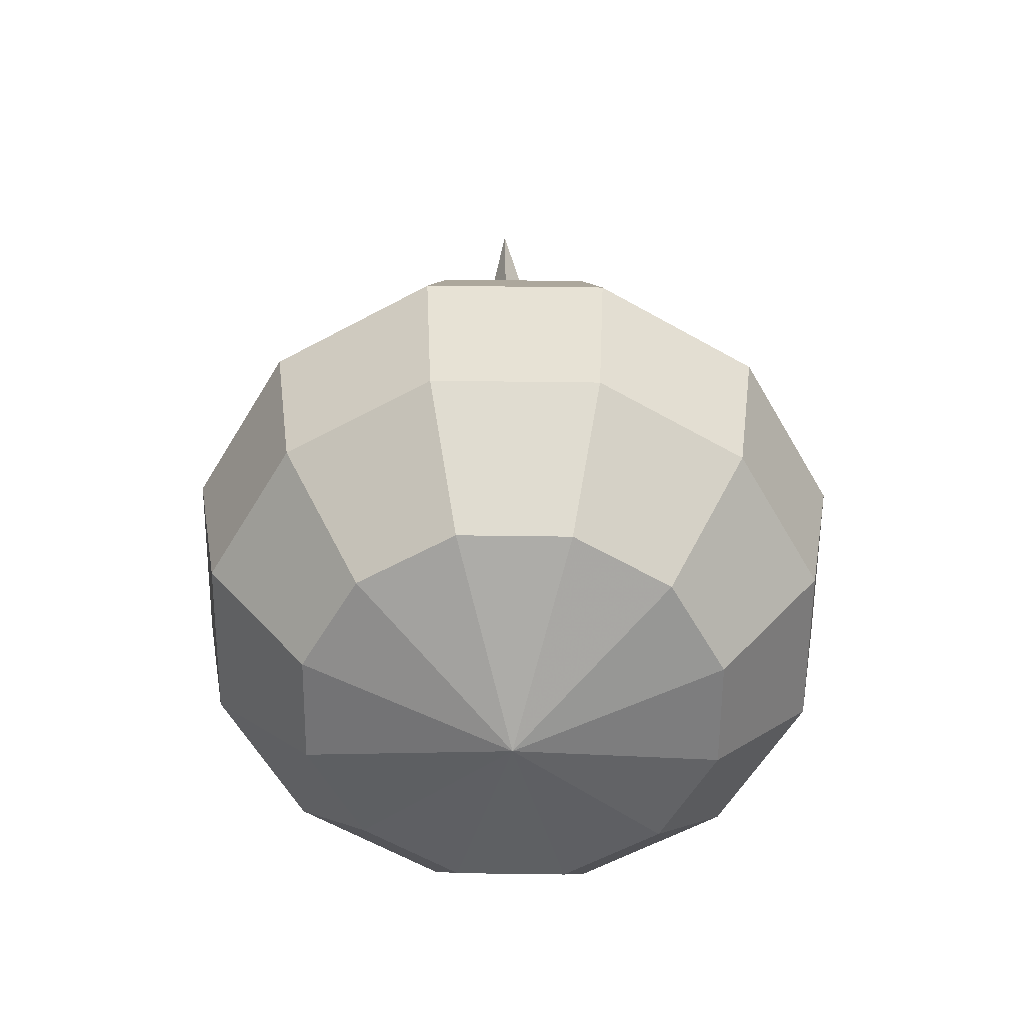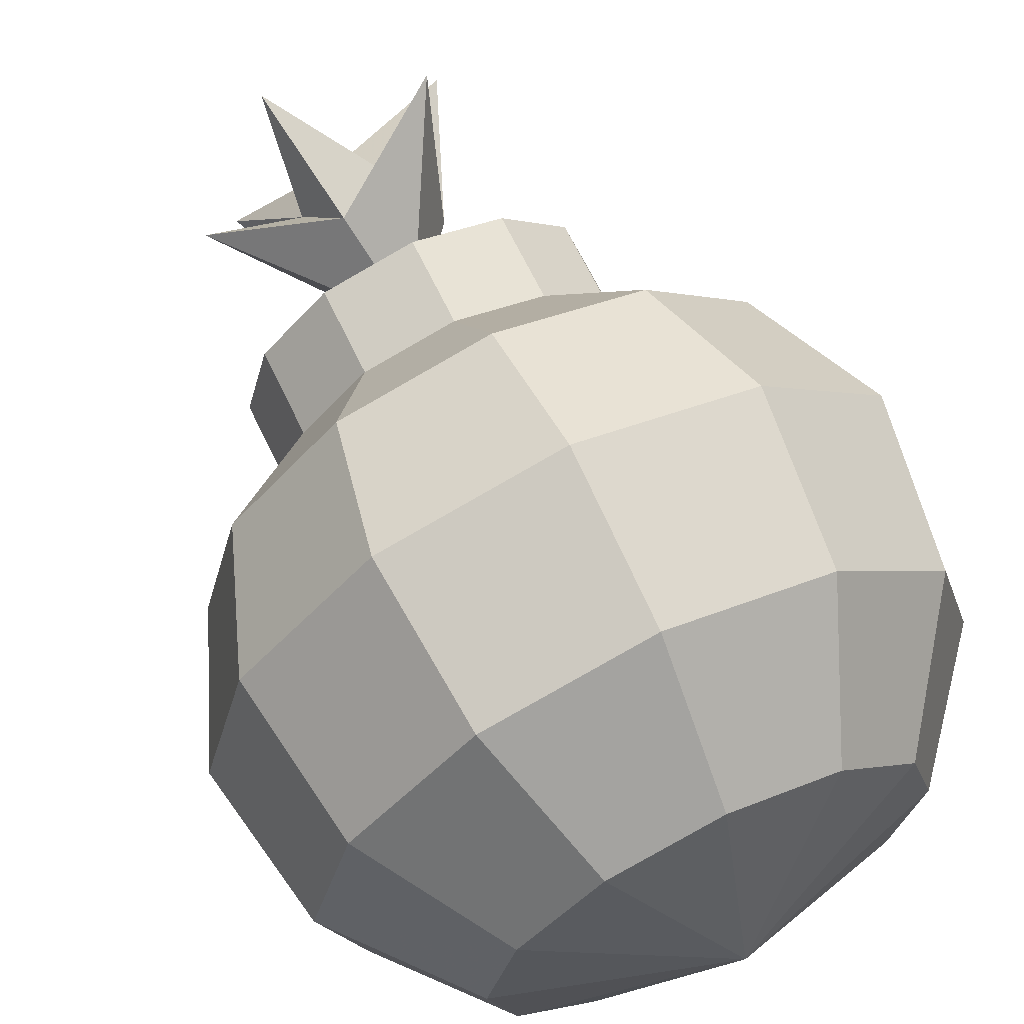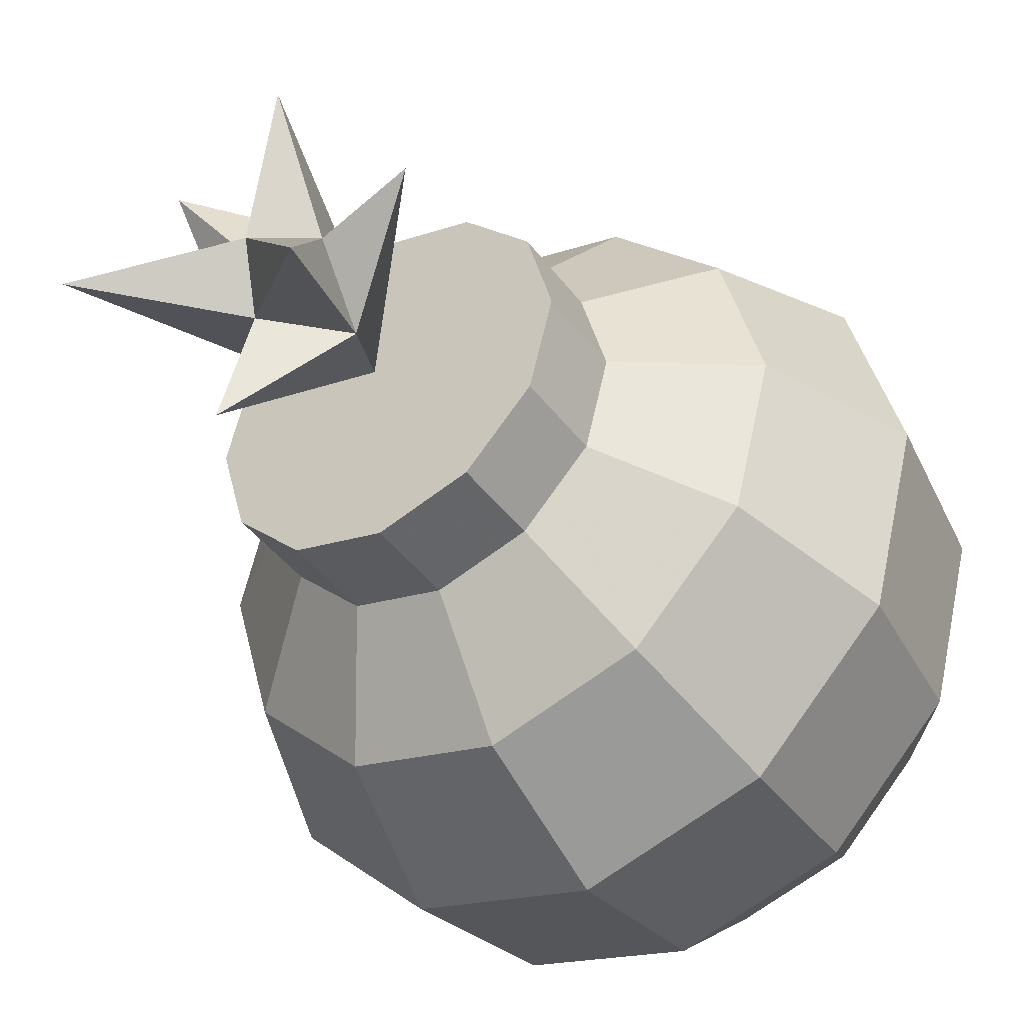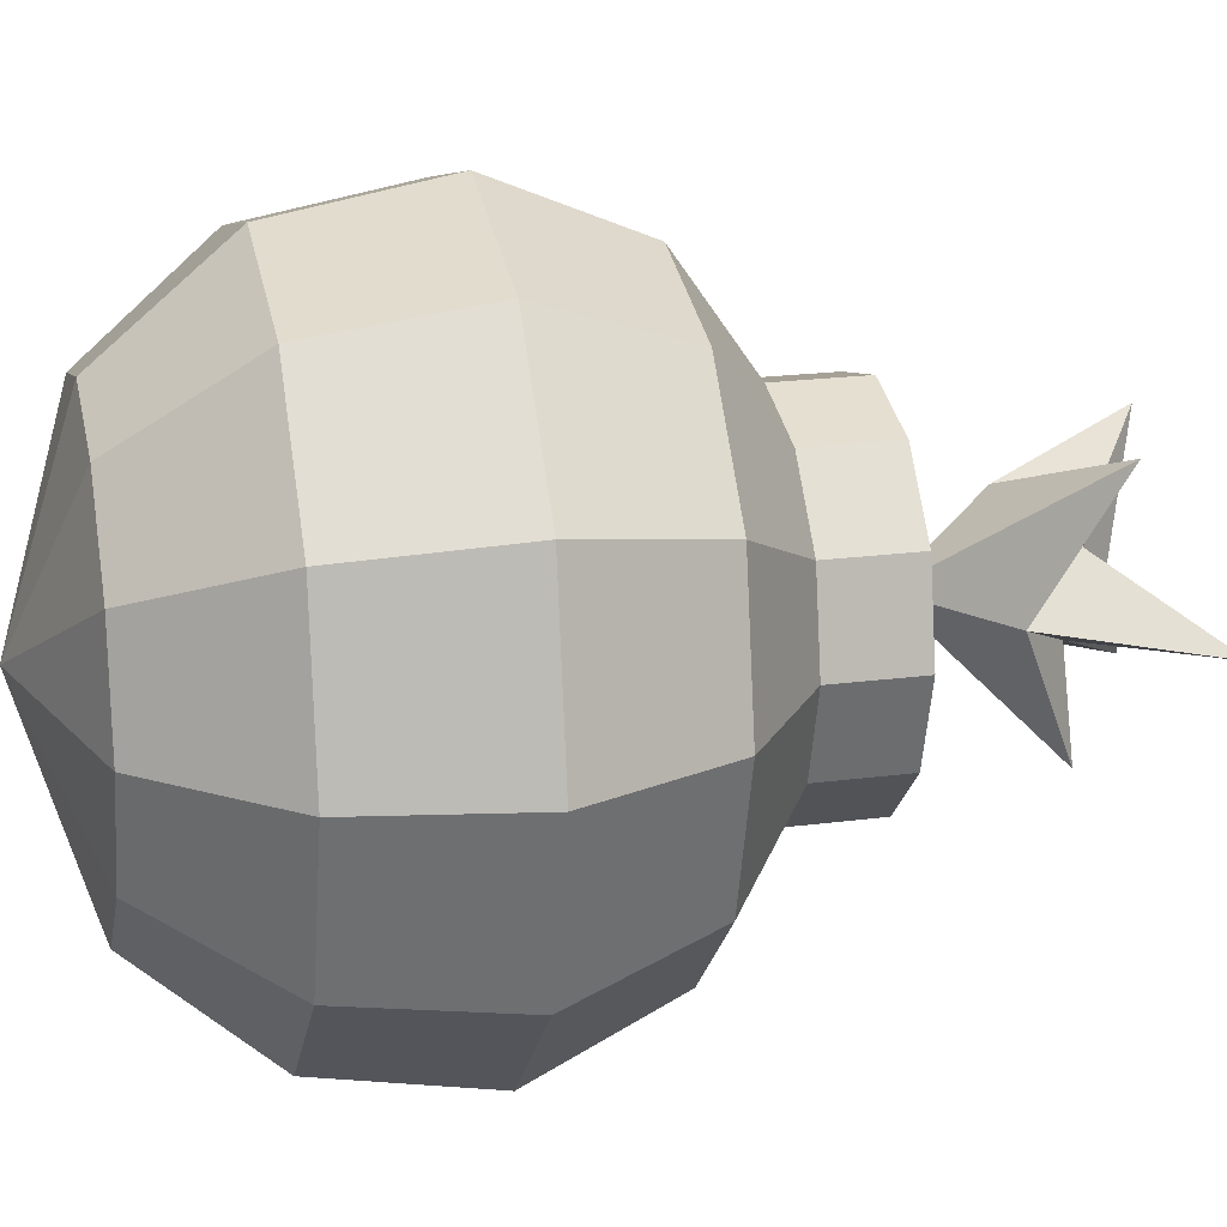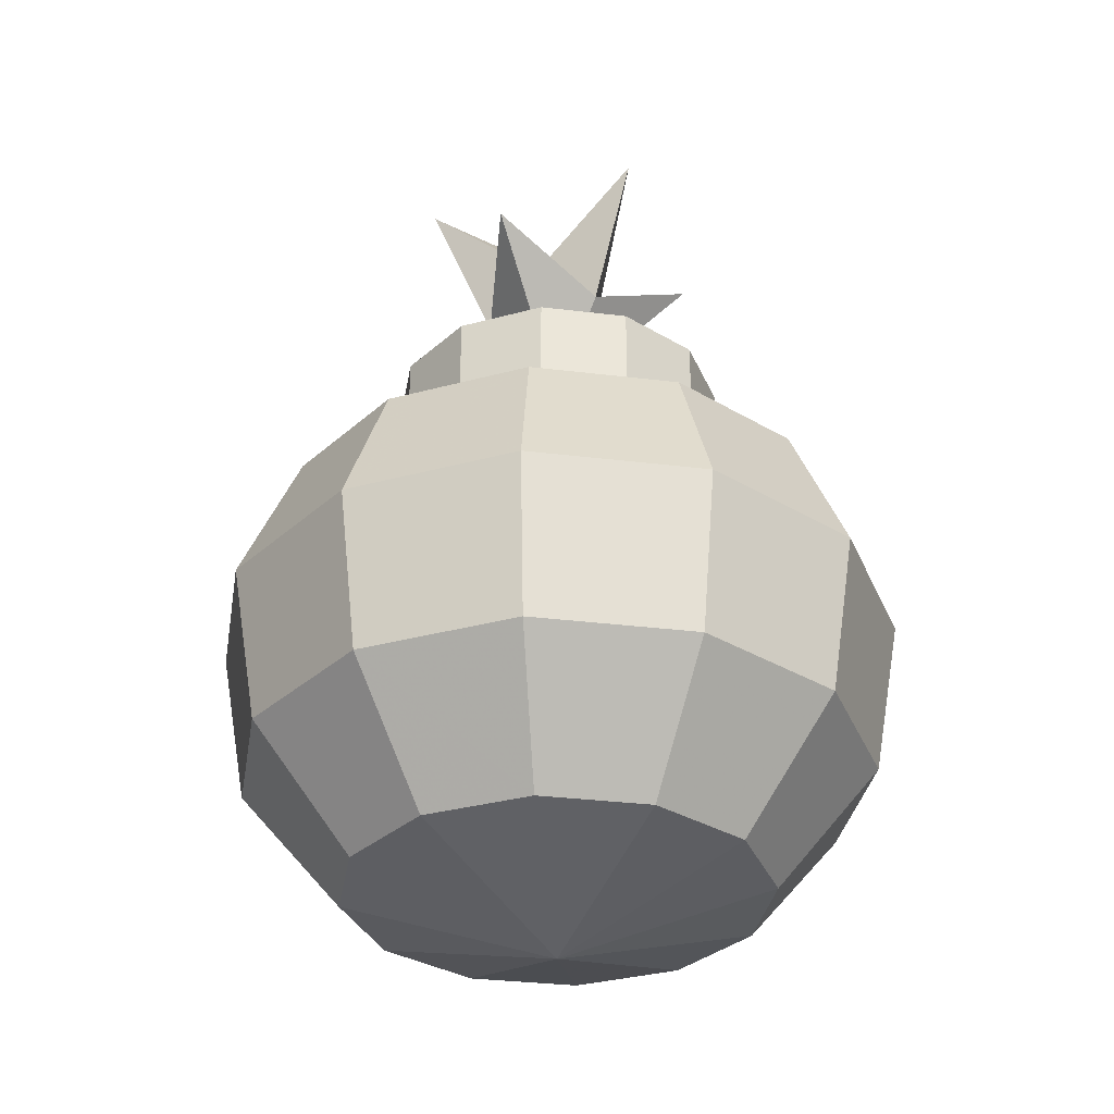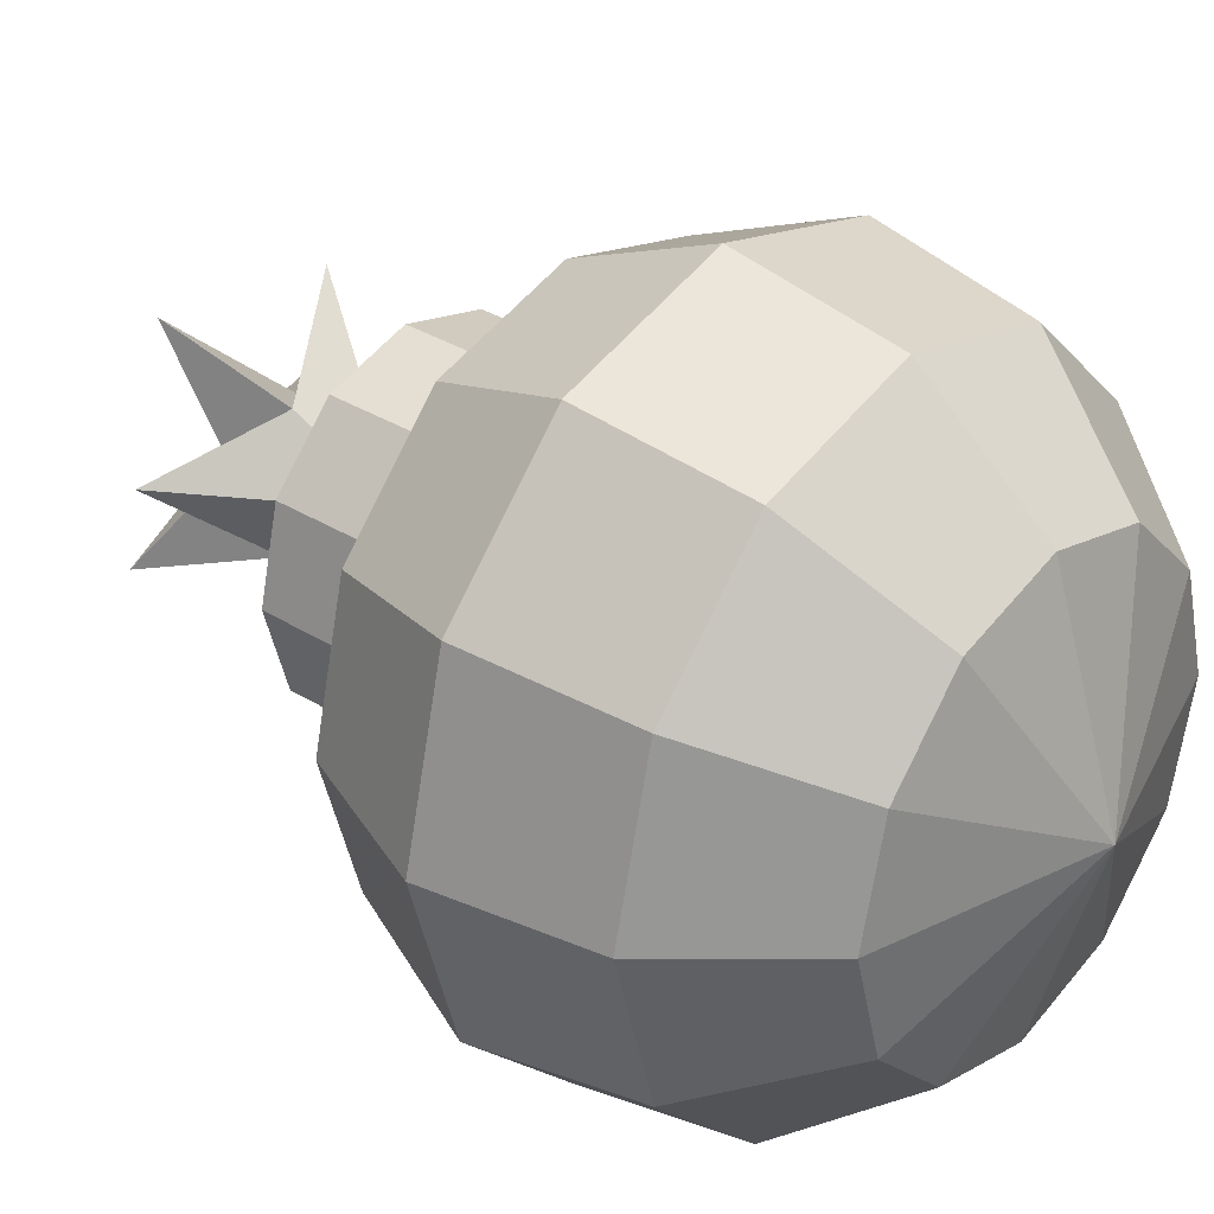
<metadata>
{"format":"obj","ext":"obj","renderer":"f3d","projection":"perspective","resolution":1024,"background":"white","views":[{"elev":-59.6,"azim":104.6,"up":"+Y"},{"elev":66.5,"azim":-25.6,"up":"+Z"},{"elev":-42.6,"azim":-146.3,"up":"+Z"},{"elev":21.2,"azim":77.1,"up":"+Z"},{"elev":-33.7,"azim":-174.6,"up":"+Y"},{"elev":34.0,"azim":-50.1,"up":"+Z"}]}
</metadata>
<code>
o Mesh.562_DrawCall_274
v 2.348 2.852 4.101
v 2.729 0.9727 1.586
v 4.43 5.21 2.583
v -1.279 9.71 -2.225
v -2.108 7.241 -3.677
v -3.652 7.265 -2.12
v -2.558 9.744 0.009429
v -2.558 8.468 0.00767
v 4.067 2.754 -2.368
v 1.575 0.907 -2.755
v -2.215 8.487 1.297
v 2.215 9.724 -1.28
v 2.215 8.487 1.297
v 2.558 9.744 0.009429
v -4.217 7.297 0.00606
v -1.279 8.434 -2.226
v 2.558 8.468 0.00767
v -3.652 7.329 2.132
v -4.43 5.21 2.583
v 2.215 8.448 -1.282
v 5.116 5.171 0.003067
v 4.43 5.132 -2.577
v 2.558 5.103 -4.465
v -0 5.093 -5.156
v -2.558 5.103 -4.465
v -4.43 5.132 -2.577
v -2.729 0.9246 -1.592
v 4.067 2.825 2.368
v -0 -0.000516 -0.004081
v -0 2.861 4.736
v -0 0.9968 3.175
v -0 2.718 -4.736
v -4.067 2.825 2.368
v -4.696 2.79 -0.000221
v 1.575 0.9903 2.749
v 3.151 0.9487 -0.002793
v 4.696 2.79 -0.000221
v -0 0.9005 -3.181
v -2.215 9.724 -1.28
v -1.279 9.778 2.243
v 1.279 9.71 -2.225
v 2.215 9.763 1.299
v -0 9.705 -2.57
v 1.279 8.434 -2.226
v -0 9.744 0.009429
v -2.215 9.763 1.299
v -2.215 8.448 -1.282
v -0 8.507 2.587
v 4.217 7.297 0.00606
v 3.652 7.265 -2.12
v 2.348 2.727 -4.102
v 1.279 9.778 2.243
v -0 9.783 2.589
v -1.575 0.907 -2.755
v -2.348 2.727 -4.102
v -5.116 5.171 0.003067
v -4.067 2.754 -2.368
v -3.151 0.9487 -0.002793
v -2.729 0.9727 1.586
v -0 8.428 -2.572
v 2.108 7.241 -3.677
v -0 7.233 -4.247
v 2.729 0.9246 -1.592
v -2.348 2.852 4.101
v -1.575 0.9903 2.749
v 2.558 5.239 4.471
v -2.108 7.353 3.689
v 1.279 8.501 2.242
v 3.652 7.329 2.132
v 2.108 7.353 3.689
v -0 7.362 4.259
v -0 5.249 5.162
v -1.279 8.501 2.242
v -2.558 5.239 4.471
v -0.7446 13.14 1.798
v -0.7286 12.07 0.1422
v 2.043 13.59 -0.3864
v 1.093 11.29 -0.1828
v -0 9.954 0.009725
v 0.01283 12.63 0.08685
v -1.338 13.37 -1.593
v 0.4754 12.08 0.5841
v -0.7133 11.28 -0.8458
v 0.7104 12.08 -2.112
v -2.099 12.25 0.3862
v 0.2529 12.06 -0.6883
v -0.3795 11.31 1.063
v 1.408 12.42 1.875
f 3 66 70
f 3 70 69
f 66 1 30
f 3 1 66
f 1 3 28
f 70 66 71
f 71 66 72
f 66 30 72
f 72 30 74
f 64 33 19
f 18 67 19
f 48 71 67
f 68 13 69
f 70 48 68
f 70 68 69
f 48 70 71
f 30 64 74
f 74 64 19
f 11 73 18
f 73 67 18
f 67 74 19
f 73 48 67
f 67 71 74
f 71 72 74
f 21 9 37
f 49 69 13
f 49 13 17
f 23 24 32
f 5 62 60
f 5 60 16
f 35 28 2
f 69 49 21
f 69 21 3
f 38 29 10
f 4 45 39
f 62 25 24
f 6 56 26
f 47 39 7
f 47 7 8
f 9 51 10
f 9 10 63
f 41 12 45
f 48 53 52
f 48 52 68
f 52 42 13
f 52 13 68
f 13 14 17
f 15 47 8
f 41 43 60
f 41 60 44
f 45 40 46
f 45 46 7
f 16 47 6
f 7 46 11
f 7 11 8
f 40 48 73
f 15 18 56
f 18 19 56
f 17 20 49
f 49 50 21
f 50 22 21
f 21 22 9
f 20 44 50
f 50 61 22
f 52 53 45
f 24 25 32
f 25 55 32
f 55 54 38
f 38 54 29
f 25 26 55
f 26 57 55
f 55 57 54
f 26 56 57
f 56 34 57
f 34 58 27
f 44 60 61
f 60 62 61
f 28 37 2
f 37 36 2
f 64 65 33
f 65 59 33
f 59 58 34
f 1 35 31
f 51 32 38
f 22 23 51
f 7 39 45
f 26 25 5
f 26 5 6
f 56 19 33
f 56 33 34
f 23 32 51
f 35 1 28
f 63 36 37
f 63 37 9
f 38 10 51
f 4 43 45
f 62 5 25
f 6 15 56
f 11 46 40
f 11 40 73
f 41 45 43
f 13 42 14
f 15 6 47
f 20 12 41
f 20 41 44
f 16 6 5
f 14 42 45
f 14 45 12
f 4 39 47
f 4 47 16
f 14 12 20
f 14 20 17
f 65 31 29
f 65 29 59
f 60 43 4
f 60 4 16
f 40 53 48
f 8 11 15
f 11 18 15
f 20 50 49
f 22 51 9
f 44 61 50
f 61 23 22
f 42 52 45
f 45 53 40
f 32 55 38
f 54 27 29
f 57 27 54
f 57 34 27
f 27 58 29
f 58 59 29
f 61 62 23
f 62 24 23
f 3 21 28
f 21 37 28
f 2 36 29
f 36 63 29
f 29 63 10
f 30 31 64
f 31 65 64
f 33 59 34
f 30 1 31
f 31 35 29
f 35 2 29
f 77 80 82
f 82 80 75
f 81 80 86
f 86 80 77
f 78 82 88
f 87 76 85
f 86 77 78
f 84 78 79
f 83 84 79
f 85 83 79
f 75 80 76
f 76 80 81
f 77 82 78
f 81 86 83
f 83 86 84
f 75 76 87
f 84 86 78
f 76 81 83
f 85 76 83
f 87 85 79
f 82 75 87
f 88 82 87
f 88 87 79
f 78 88 79

</code>
